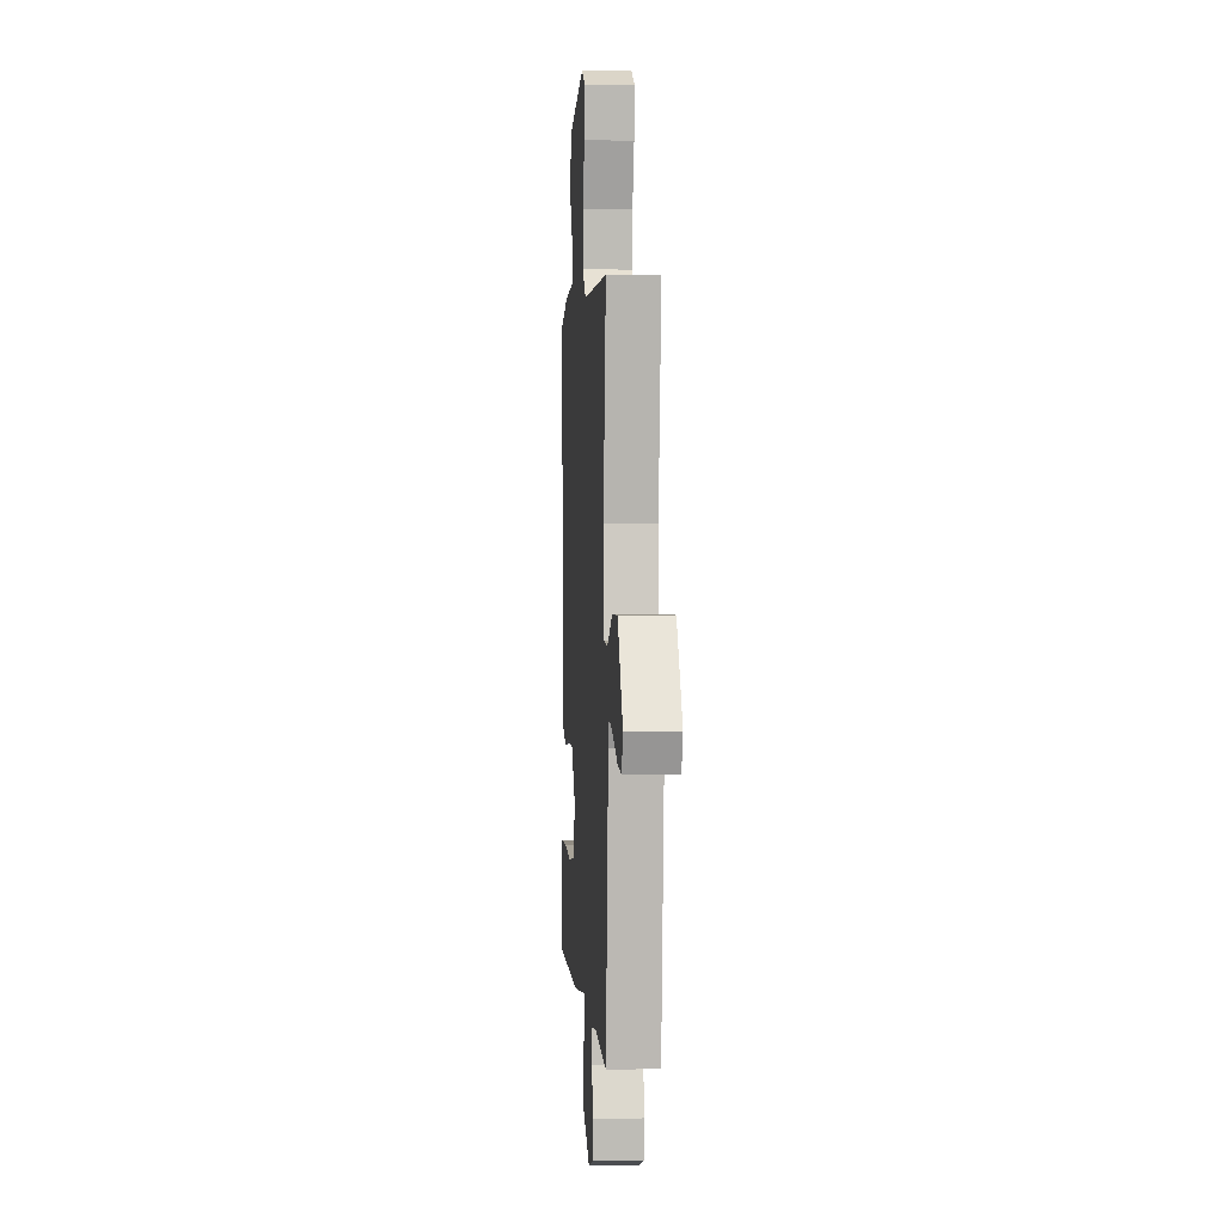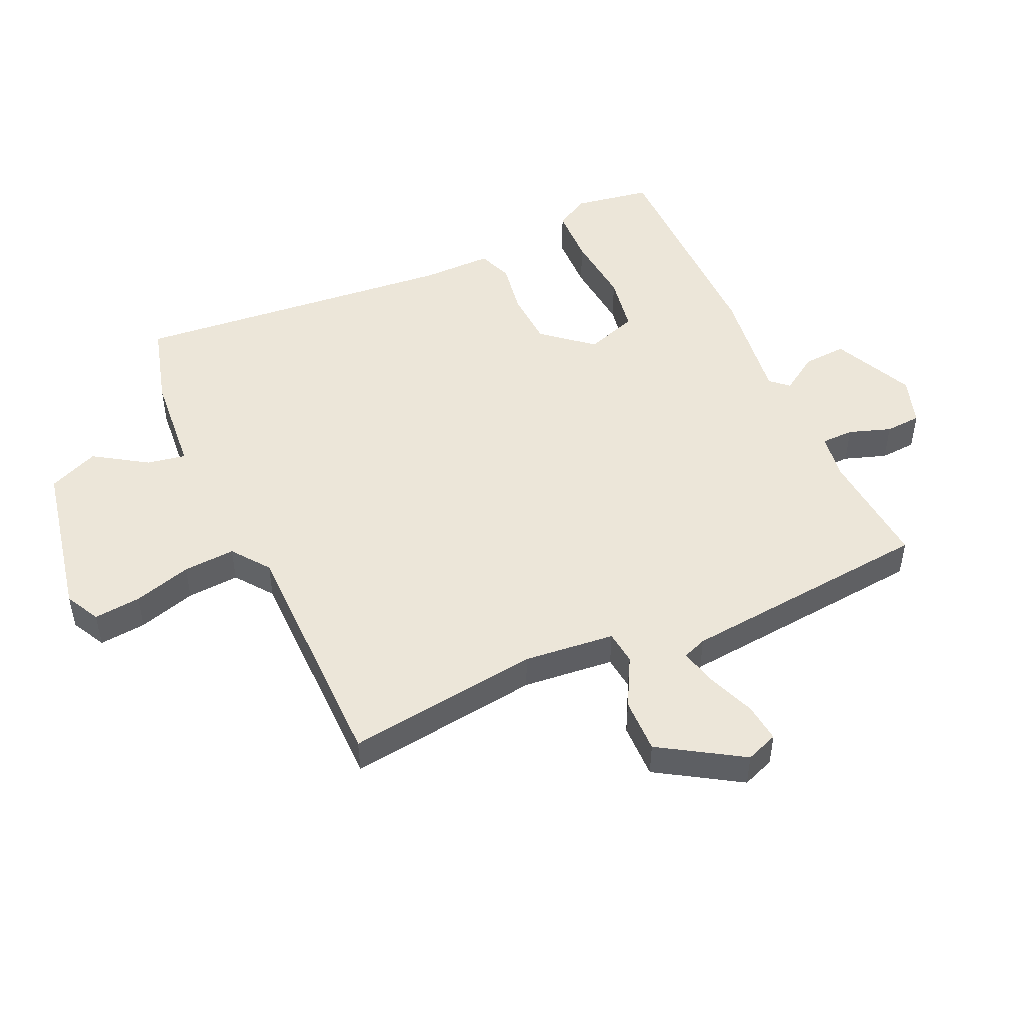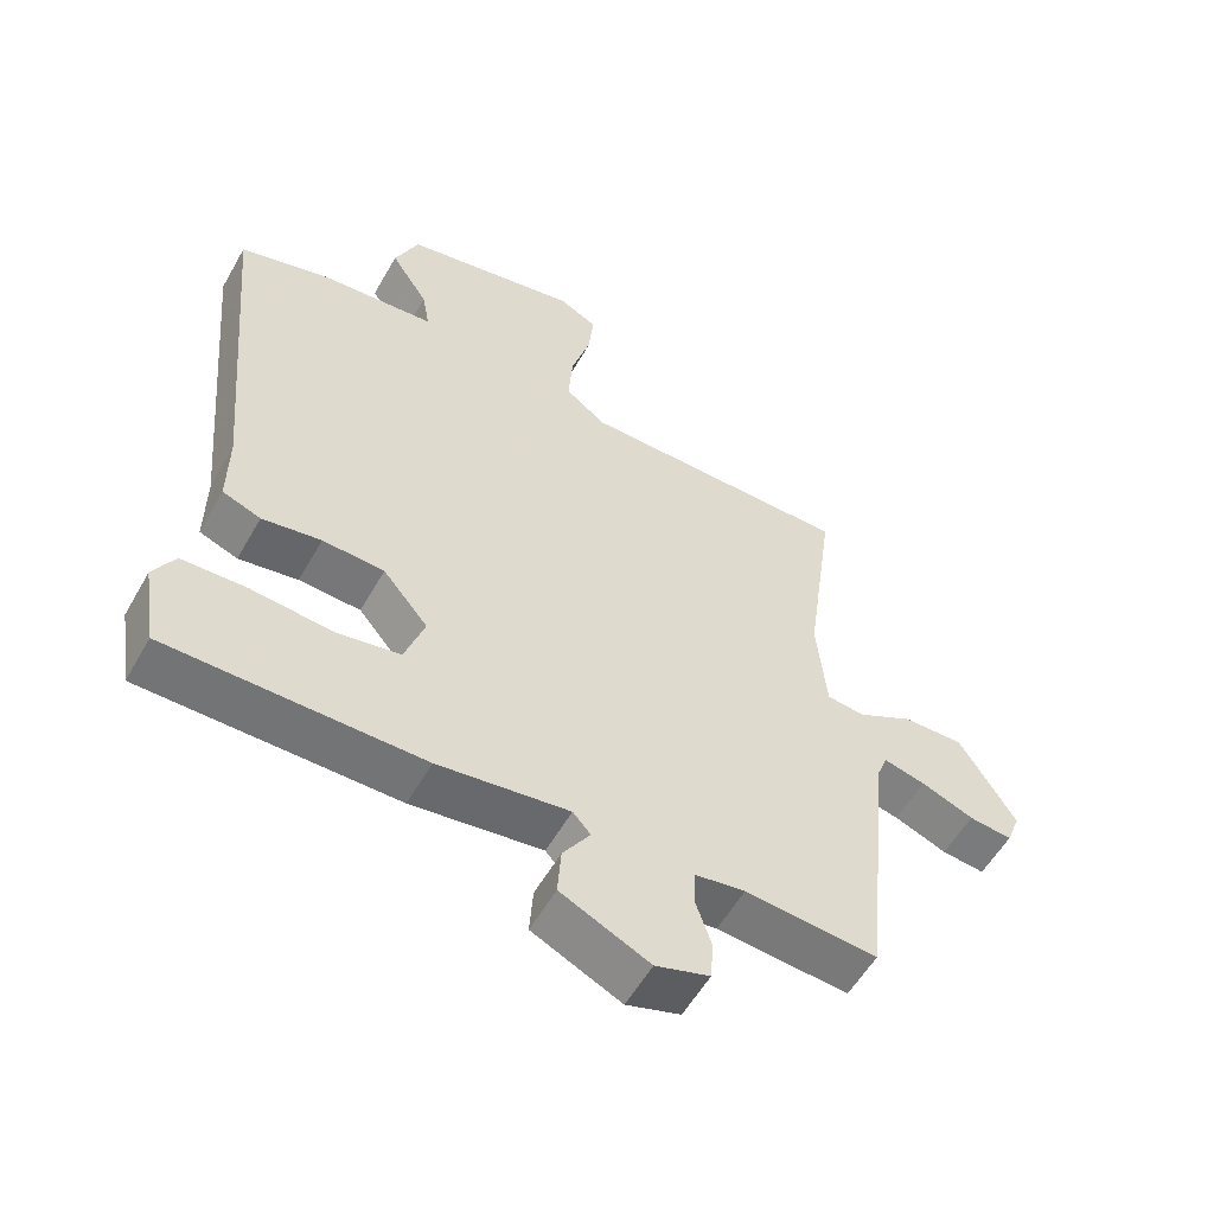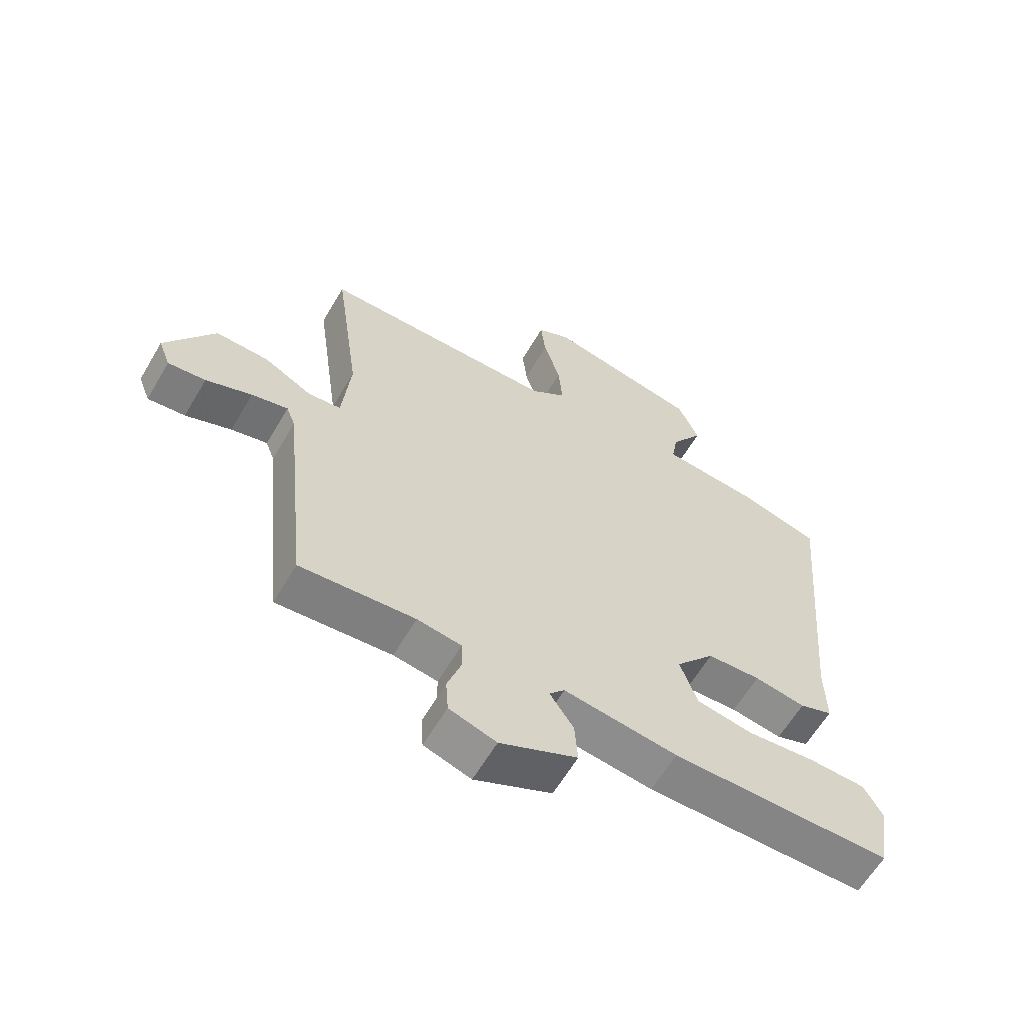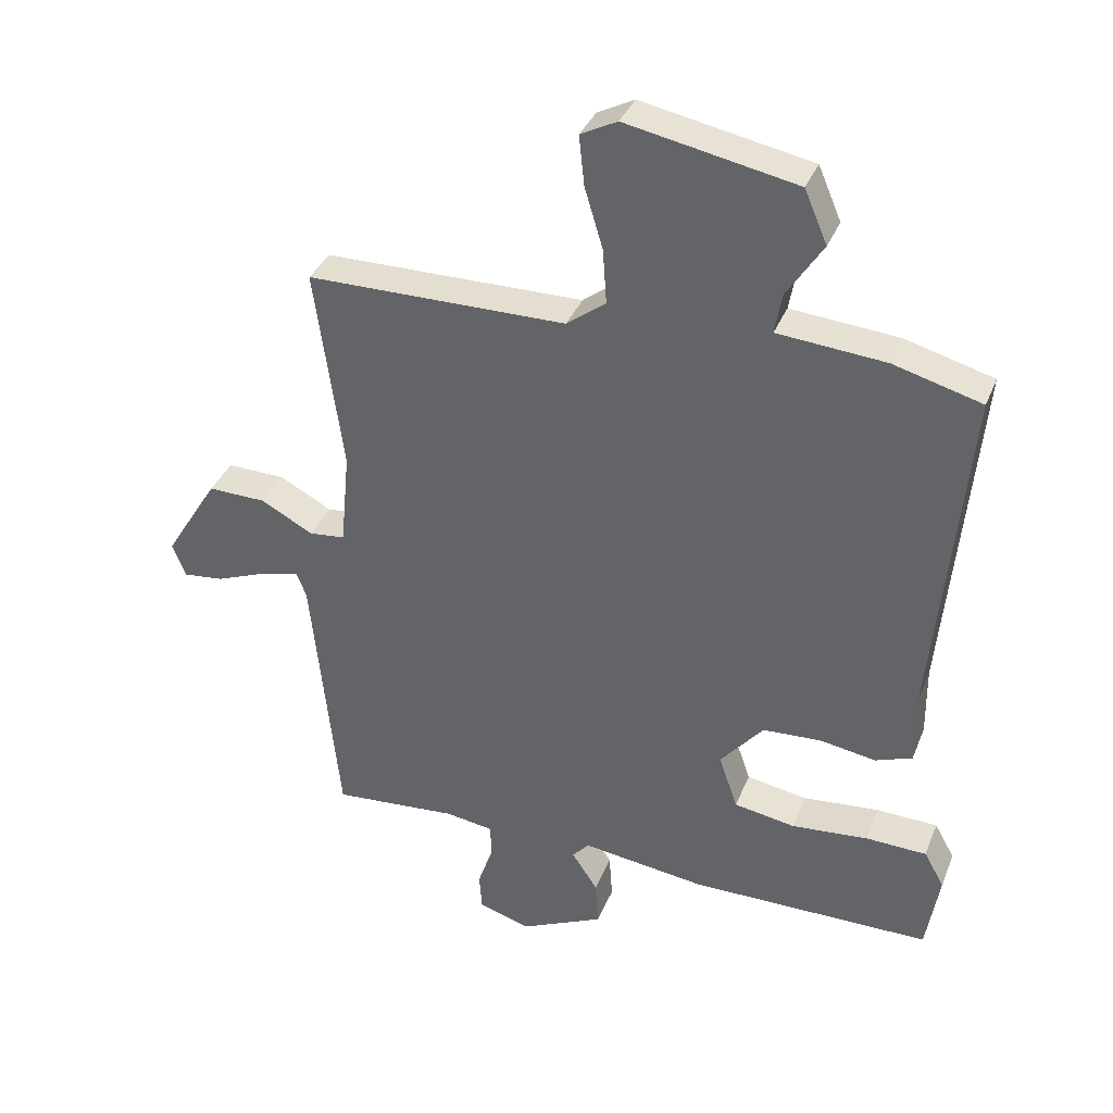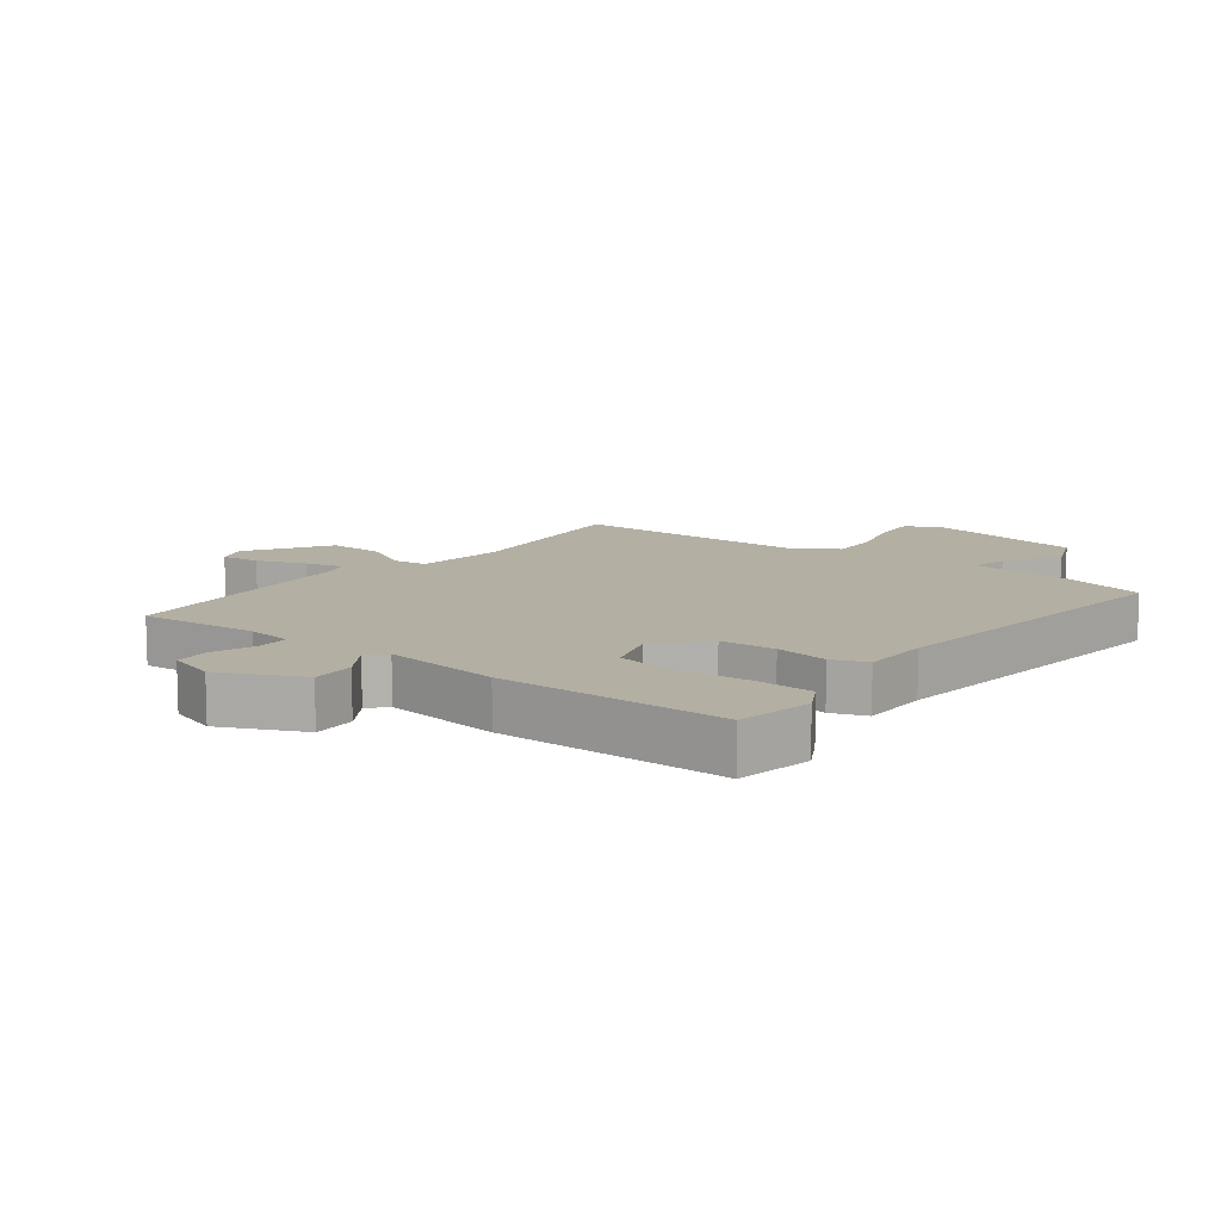
<metadata>
{"format":"obj","ext":"obj","renderer":"f3d","projection":"perspective","resolution":1024,"background":"white","views":[{"elev":1.8,"azim":85.8,"up":"+Z"},{"elev":48.8,"azim":65.7,"up":"+Y"},{"elev":-56.0,"azim":-29.3,"up":"+Z"},{"elev":-61.9,"azim":149.6,"up":"+Z"},{"elev":36.0,"azim":-159.8,"up":"+Z"},{"elev":11.1,"azim":-141.9,"up":"+Y"}]}
</metadata>
<code>
v 0.5 0.07 0.5
v 0.457 0.07 0.188
v 0.471 0.07 0.041
v 0.526 0.07 0.035
v 0.607 0.07 0.078
v 0.696 0.07 0.08
v 0.778 0.07 -0.052
v 0.758 0.07 -0.104
v 0.695 0.07 -0.097
v 0.618 0.07 -0.067
v 0.557 0.07 -0.052
v 0.542 0.07 -0.091
v 0.5 0.07 -0.5
v 0.307 0.07 -0.484
v 0.233 0.07 -0.495
v 0.232 0.07 -0.547
v 0.255 0.07 -0.615
v 0.251 0.07 -0.673
v 0.172 0.07 -0.698
v 0.042 0.07 -0.637
v 0.047 0.07 -0.566
v 0.087 0.07 -0.506
v 0.061 0.07 -0.477
v -0.13 0.07 -0.502
v -0.5 0.07 -0.5
v -0.52 0.07 -0.376
v -0.489 0.07 -0.321
v -0.395 0.07 -0.318
v -0.278 0.07 -0.329
v -0.184 0.07 -0.313
v -0.155 0.07 -0.229
v -0.221 0.07 -0.15
v -0.311 0.07 -0.145
v -0.397 0.07 -0.159
v -0.453 0.07 -0.138
v -0.452 0.07 -0.026
v -0.5 0.07 0.5
v -0.365 0.07 0.537
v -0.2 0.07 0.551
v -0.211 0.07 0.613
v -0.266 0.07 0.698
v -0.231 0.07 0.779
v 0.028 0.07 0.83
v 0.084 0.07 0.801
v 0.076 0.07 0.725
v 0.048 0.07 0.632
v 0.042 0.07 0.548
v 0.102 0.07 0.503
v 0.5 0 0.5
v 0.457 0 0.188
v 0.471 0 0.041
v 0.526 0 0.035
v 0.607 0 0.078
v 0.696 0 0.08
v 0.778 0 -0.052
v 0.758 0 -0.104
v 0.695 0 -0.097
v 0.618 0 -0.067
v 0.557 0 -0.052
v 0.542 0 -0.091
v 0.5 0 -0.5
v 0.307 0 -0.484
v 0.233 0 -0.495
v 0.232 0 -0.547
v 0.255 0 -0.615
v 0.251 0 -0.673
v 0.172 0 -0.698
v 0.042 0 -0.637
v 0.047 0 -0.566
v 0.087 0 -0.506
v 0.061 0 -0.477
v -0.13 0 -0.502
v -0.5 0 -0.5
v -0.52 0 -0.376
v -0.489 0 -0.321
v -0.395 0 -0.318
v -0.278 0 -0.329
v -0.184 0 -0.313
v -0.155 0 -0.229
v -0.221 0 -0.15
v -0.311 0 -0.145
v -0.397 0 -0.159
v -0.453 0 -0.138
v -0.452 0 -0.026
v -0.5 0 0.5
v -0.365 0 0.537
v -0.2 0 0.551
v -0.211 0 0.613
v -0.266 0 0.698
v -0.231 0 0.779
v 0.028 0 0.83
v 0.084 0 0.801
v 0.076 0 0.725
v 0.048 0 0.632
v 0.042 0 0.548
v 0.102 0 0.503
f 44 45 46
f 43 44 46
f 42 43 46
f 41 42 46
f 40 41 46
f 39 40 46 47
f 39 47 48
f 38 39 48
f 37 38 48
f 36 37 48
f 48 1 2
f 36 48 2
f 35 36 2
f 34 35 2
f 33 34 2
f 27 28 29
f 26 27 29
f 25 26 29
f 24 25 29
f 23 24 29
f 23 29 30
f 20 21 22
f 19 20 22
f 18 19 22
f 17 18 22
f 16 17 22
f 15 16 22 23
f 23 30 31
f 15 23 31
f 14 15 31
f 8 9 10
f 7 8 10
f 6 7 10
f 5 6 10
f 4 5 10
f 3 4 10 11
f 32 33 2 3
f 31 32 3
f 14 31 3
f 13 14 3
f 12 13 3
f 3 11 12
f 94 93 92
f 94 92 91
f 94 91 90
f 94 90 89
f 94 89 88
f 95 94 88 87
f 96 95 87
f 96 87 86
f 96 86 85
f 96 85 84
f 50 49 96
f 50 96 84
f 50 84 83
f 50 83 82
f 50 82 81
f 77 76 75
f 77 75 74
f 77 74 73
f 77 73 72
f 77 72 71
f 78 77 71
f 70 69 68
f 70 68 67
f 70 67 66
f 70 66 65
f 70 65 64
f 71 70 64 63
f 79 78 71
f 79 71 63
f 79 63 62
f 58 57 56
f 58 56 55
f 58 55 54
f 58 54 53
f 58 53 52
f 59 58 52 51
f 51 50 81 80
f 51 80 79
f 51 79 62
f 51 62 61
f 51 61 60
f 60 59 51
f 1 49 50 2
f 2 50 51 3
f 3 51 52 4
f 4 52 53 5
f 5 53 54 6
f 6 54 55 7
f 7 55 56 8
f 8 56 57 9
f 9 57 58 10
f 10 58 59 11
f 11 59 60 12
f 12 60 61 13
f 13 61 62 14
f 14 62 63 15
f 15 63 64 16
f 16 64 65 17
f 17 65 66 18
f 18 66 67 19
f 19 67 68 20
f 20 68 69 21
f 21 69 70 22
f 22 70 71 23
f 23 71 72 24
f 24 72 73 25
f 25 73 74 26
f 26 74 75 27
f 27 75 76 28
f 28 76 77 29
f 29 77 78 30
f 30 78 79 31
f 31 79 80 32
f 32 80 81 33
f 33 81 82 34
f 34 82 83 35
f 35 83 84 36
f 36 84 85 37
f 37 85 86 38
f 38 86 87 39
f 39 87 88 40
f 40 88 89 41
f 41 89 90 42
f 42 90 91 43
f 43 91 92 44
f 44 92 93 45
f 45 93 94 46
f 46 94 95 47
f 47 95 96 48
f 48 96 49 1

</code>
